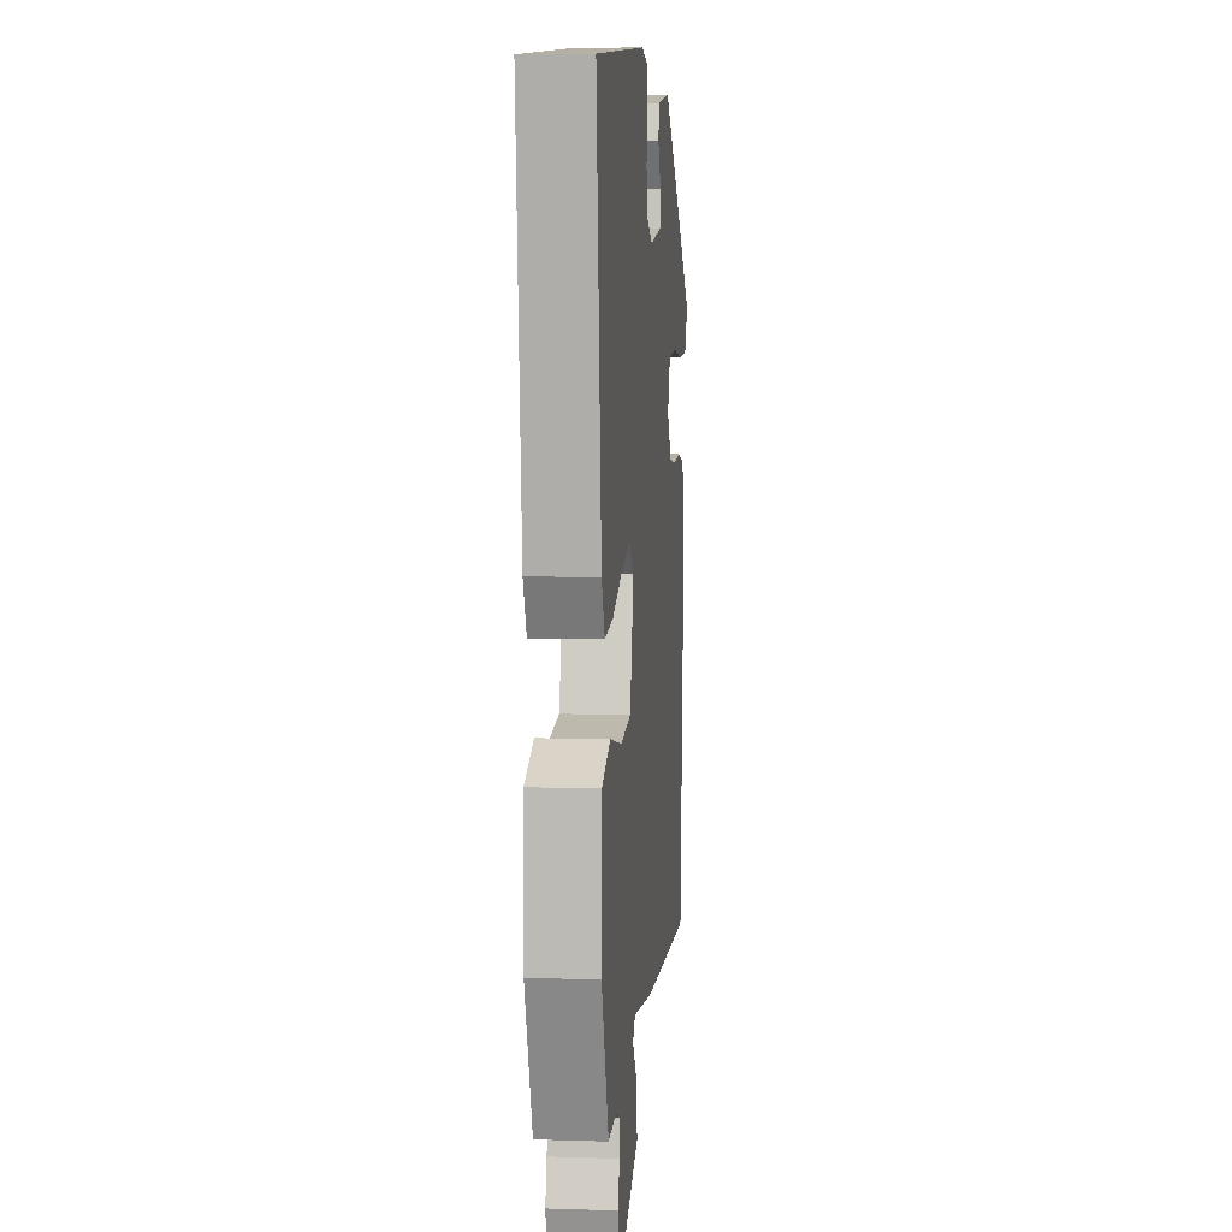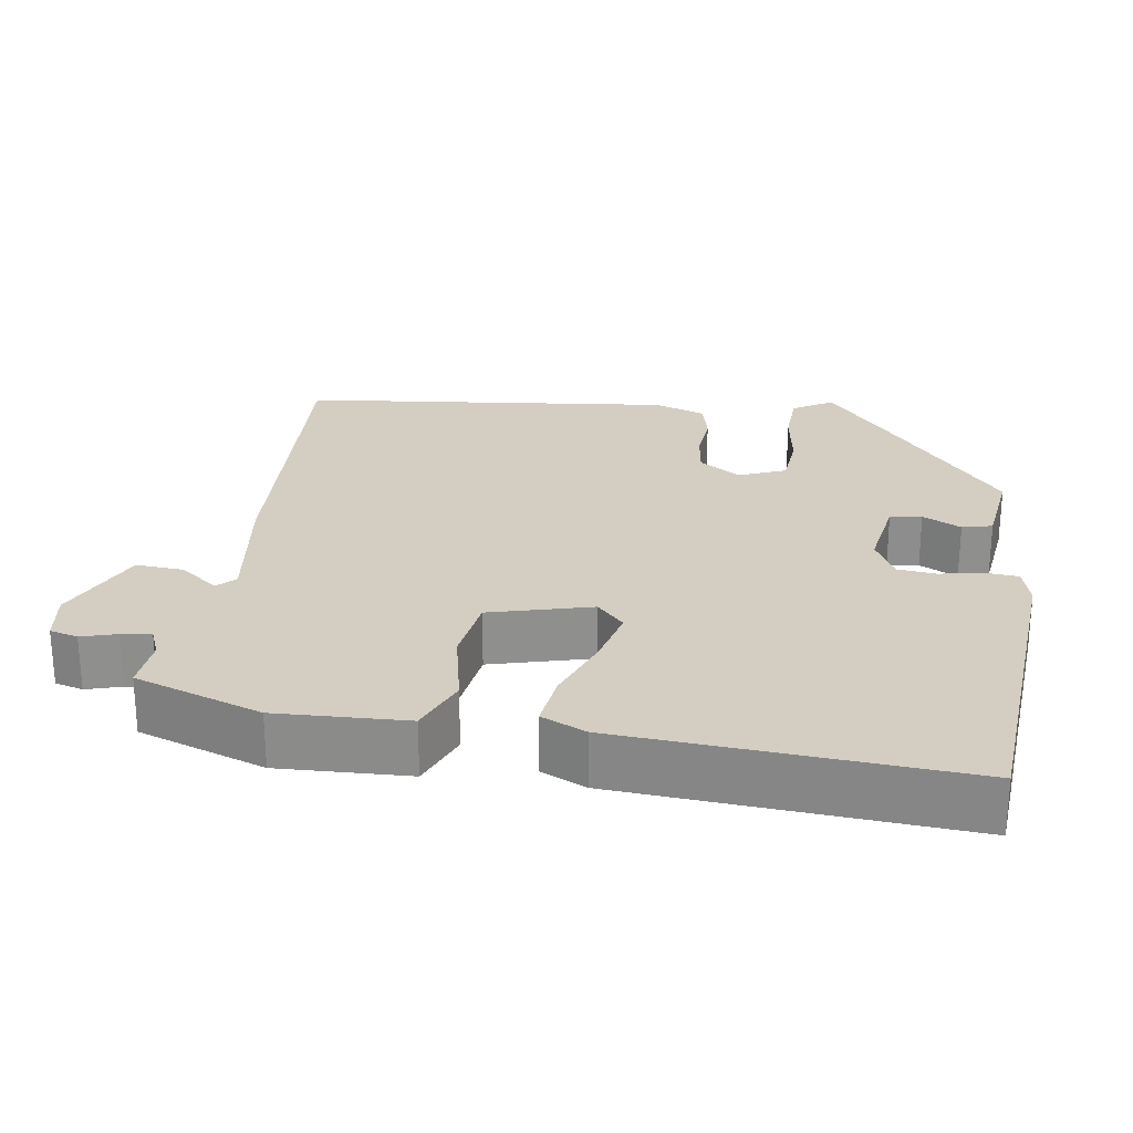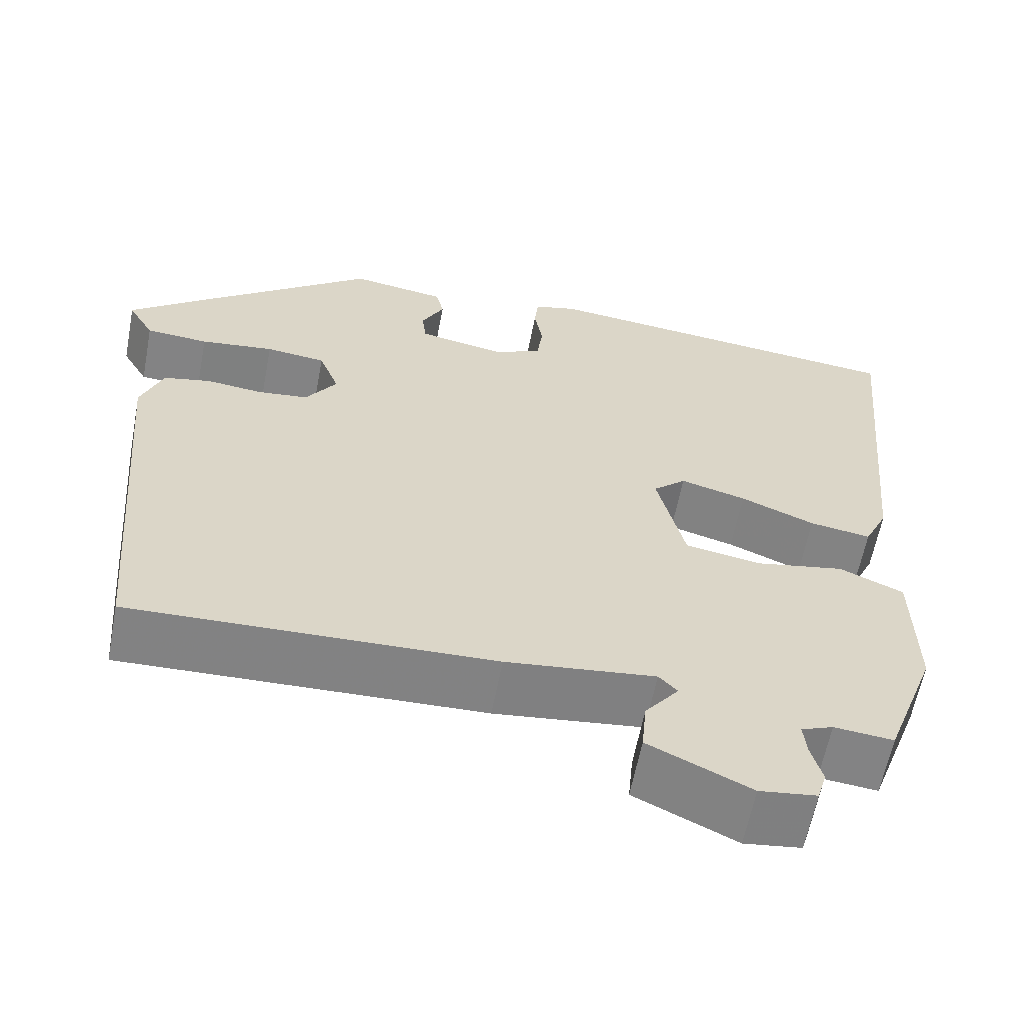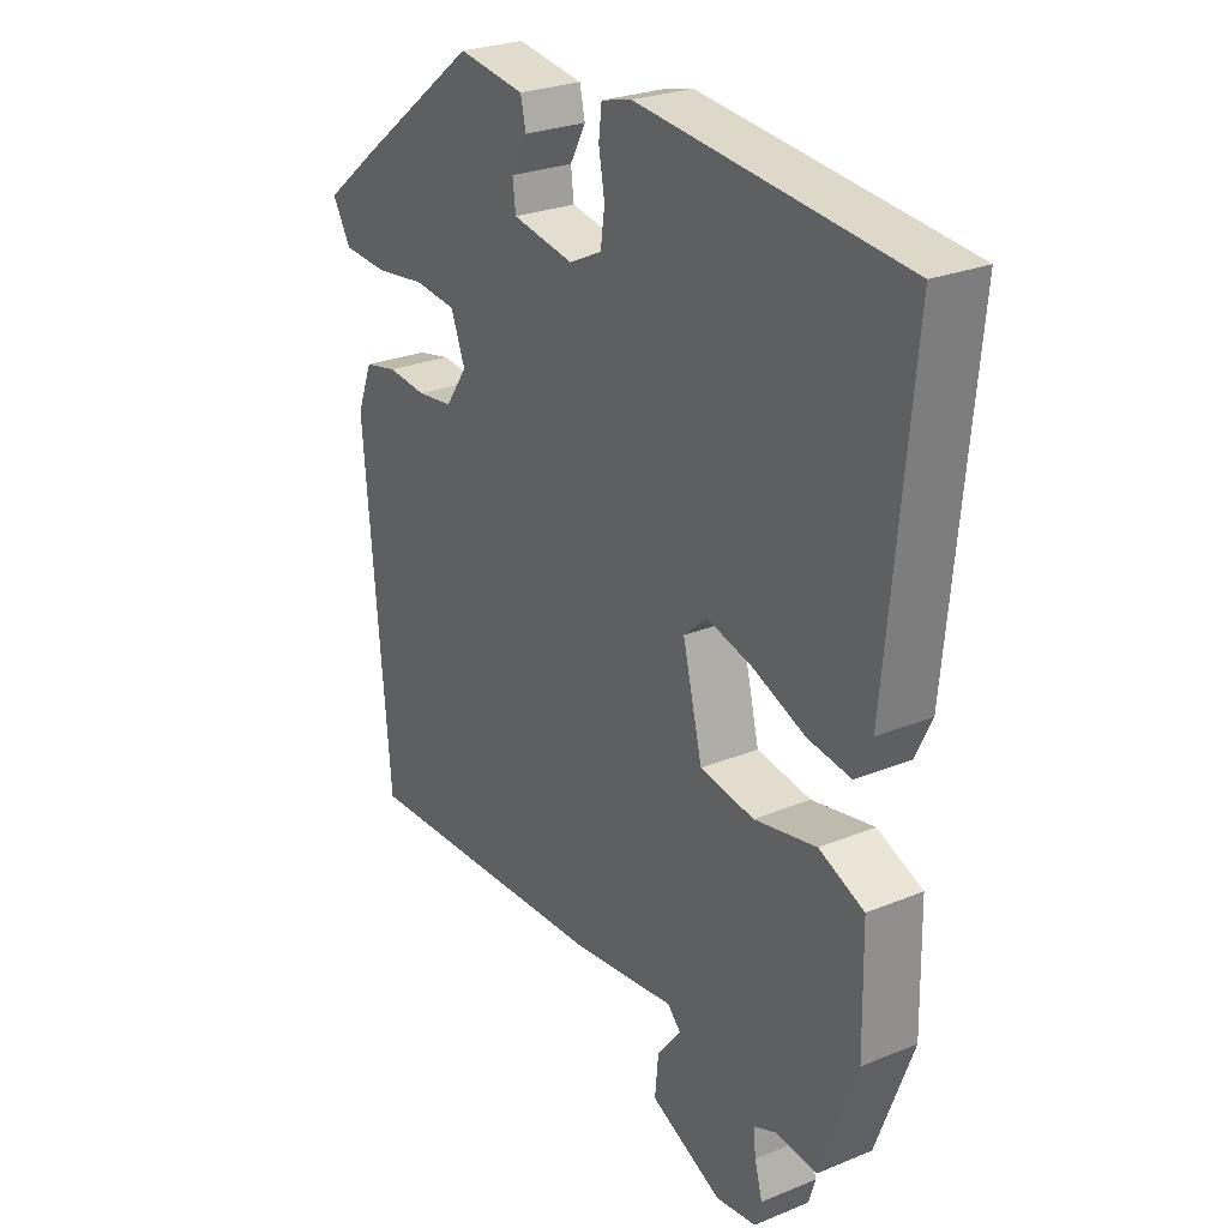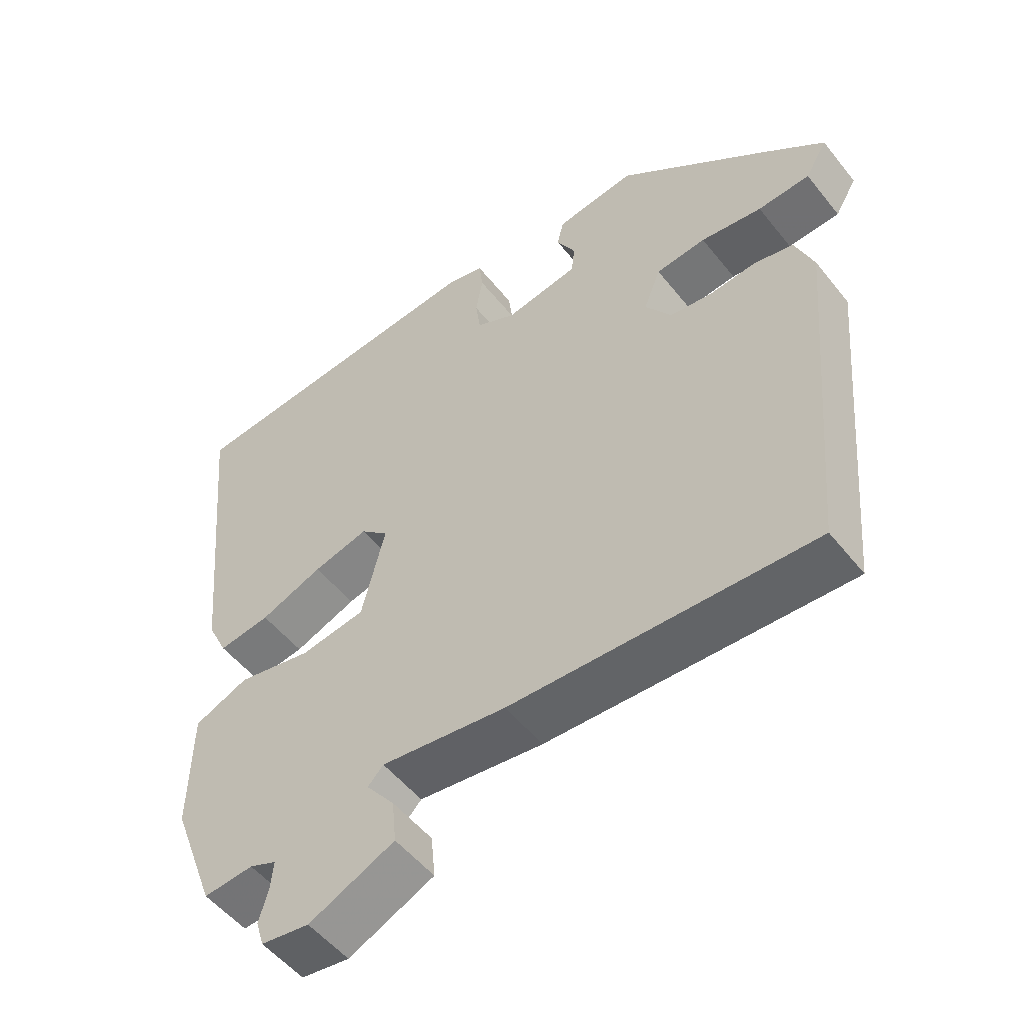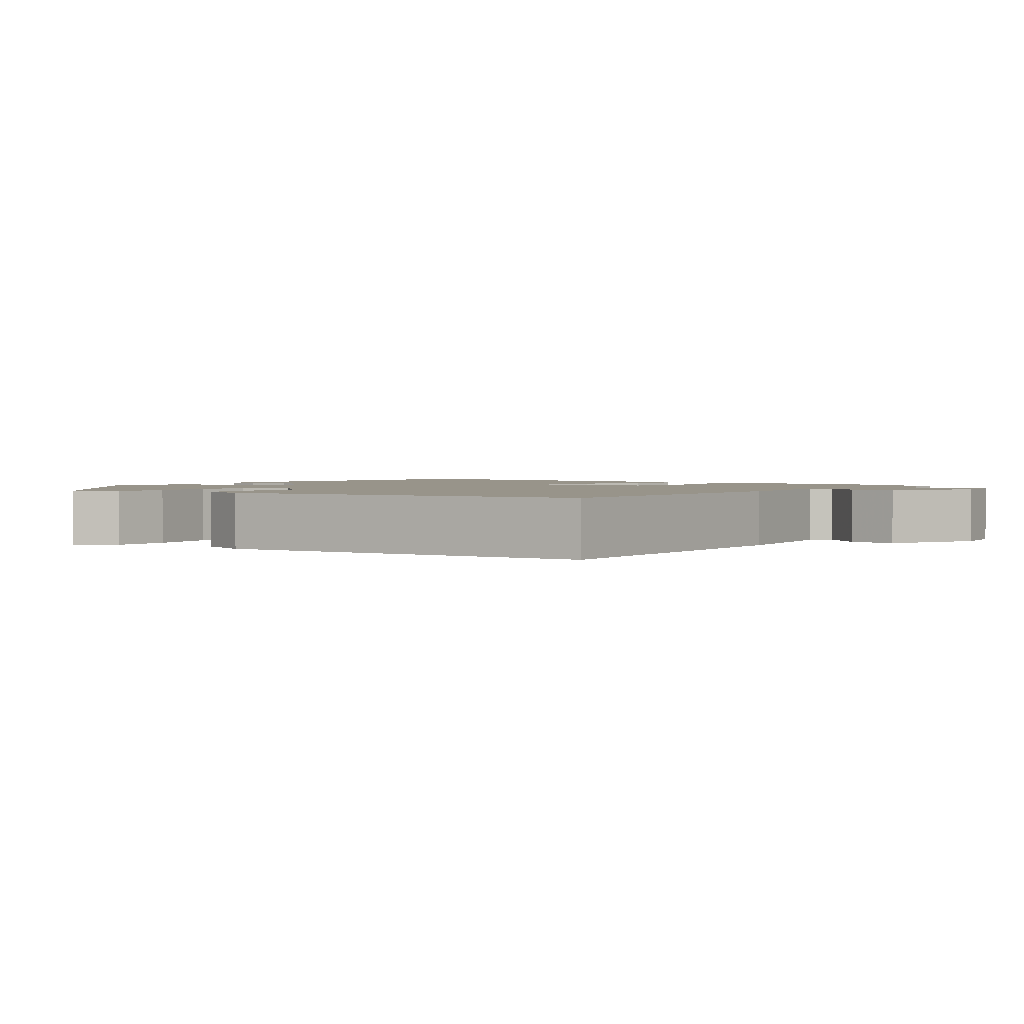
<metadata>
{"format":"obj","ext":"obj","renderer":"f3d","projection":"perspective","resolution":1024,"background":"white","views":[{"elev":6.0,"azim":-84.4,"up":"+Z"},{"elev":25.3,"azim":-82.8,"up":"+Y"},{"elev":-60.9,"azim":169.2,"up":"+Z"},{"elev":26.1,"azim":-123.0,"up":"+Z"},{"elev":-52.4,"azim":37.4,"up":"+Z"},{"elev":1.8,"azim":126.2,"up":"+Y"}]}
</metadata>
<code>
v 0.462 0.07 -0.514
v 0.034 0.07 -0.5
v -0.143 0.07 -0.479
v -0.165 0.07 -0.502
v -0.125 0.07 -0.553
v -0.119 0.07 -0.615
v -0.24 0.07 -0.672
v -0.308 0.07 -0.663
v -0.319 0.07 -0.626
v -0.306 0.07 -0.579
v -0.302 0.07 -0.54
v -0.34 0.07 -0.525
v -0.41 0.07 -0.532
v -0.472 0.07 -0.366
v -0.469 0.07 -0.194
v -0.393 0.07 -0.161
v -0.288 0.07 -0.181
v -0.197 0.07 -0.166
v -0.164 0.07 -0.031
v -0.203 0.07 0.004
v -0.281 0.07 -0.017
v -0.369 0.07 -0.053
v -0.442 0.07 -0.064
v -0.47 0.07 -0.006
v -0.513 0.07 0.444
v -0.067 0.07 0.489
v -0.015 0.07 0.476
v -0.01 0.07 0.432
v -0.02 0.07 0.375
v -0.013 0.07 0.324
v 0.043 0.07 0.297
v 0.147 0.07 0.316
v 0.152 0.07 0.358
v 0.125 0.07 0.408
v 0.134 0.07 0.448
v 0.247 0.07 0.465
v 0.457 0.07 0.302
v 0.547 0.07 0.23
v 0.516 0.07 0.177
v 0.442 0.07 0.172
v 0.355 0.07 0.183
v 0.284 0.07 0.175
v 0.26 0.07 0.113
v 0.297 0.07 0.059
v 0.357 0.07 0.052
v 0.423 0.07 0.059
v 0.479 0.07 0.047
v 0.505 0.07 -0.02
v 0.462 0 -0.514
v 0.034 0 -0.5
v -0.143 0 -0.479
v -0.165 0 -0.502
v -0.125 0 -0.553
v -0.119 0 -0.615
v -0.24 0 -0.672
v -0.308 0 -0.663
v -0.319 0 -0.626
v -0.306 0 -0.579
v -0.302 0 -0.54
v -0.34 0 -0.525
v -0.41 0 -0.532
v -0.472 0 -0.366
v -0.469 0 -0.194
v -0.393 0 -0.161
v -0.288 0 -0.181
v -0.197 0 -0.166
v -0.164 0 -0.031
v -0.203 0 0.004
v -0.281 0 -0.017
v -0.369 0 -0.053
v -0.442 0 -0.064
v -0.47 0 -0.006
v -0.513 0 0.444
v -0.067 0 0.489
v -0.015 0 0.476
v -0.01 0 0.432
v -0.02 0 0.375
v -0.013 0 0.324
v 0.043 0 0.297
v 0.147 0 0.316
v 0.152 0 0.358
v 0.125 0 0.408
v 0.134 0 0.448
v 0.247 0 0.465
v 0.457 0 0.302
v 0.547 0 0.23
v 0.516 0 0.177
v 0.442 0 0.172
v 0.355 0 0.183
v 0.284 0 0.175
v 0.26 0 0.113
v 0.297 0 0.059
v 0.357 0 0.052
v 0.423 0 0.059
v 0.479 0 0.047
v 0.505 0 -0.02
f 1 2 3
f 48 1 3
f 47 48 3
f 46 47 3
f 45 46 3
f 44 45 3 4
f 43 44 4
f 42 43 4
f 39 40 41
f 38 39 41
f 37 38 41
f 36 37 41
f 35 36 41
f 34 35 41
f 33 34 41
f 32 33 41 42
f 31 32 42 4
f 27 28 29
f 26 27 29
f 25 26 29
f 24 25 29
f 23 24 29
f 22 23 29
f 21 22 29
f 20 21 29 30
f 19 20 30 31
f 15 16 17
f 14 15 17
f 13 14 17
f 12 13 17
f 11 12 17 18
f 10 11 18
f 8 9 10
f 7 8 10
f 6 7 10
f 5 6 10
f 4 5 10
f 4 10 18
f 4 18 19 31
f 51 50 49
f 51 49 96
f 51 96 95
f 51 95 94
f 51 94 93
f 52 51 93 92
f 52 92 91
f 52 91 90
f 89 88 87
f 89 87 86
f 89 86 85
f 89 85 84
f 89 84 83
f 89 83 82
f 89 82 81
f 90 89 81 80
f 52 90 80 79
f 77 76 75
f 77 75 74
f 77 74 73
f 77 73 72
f 77 72 71
f 77 71 70
f 77 70 69
f 78 77 69 68
f 79 78 68 67
f 65 64 63
f 65 63 62
f 65 62 61
f 65 61 60
f 66 65 60 59
f 66 59 58
f 58 57 56
f 58 56 55
f 58 55 54
f 58 54 53
f 58 53 52
f 66 58 52
f 79 67 66 52
f 1 49 50 2
f 2 50 51 3
f 3 51 52 4
f 4 52 53 5
f 5 53 54 6
f 6 54 55 7
f 7 55 56 8
f 8 56 57 9
f 9 57 58 10
f 10 58 59 11
f 11 59 60 12
f 12 60 61 13
f 13 61 62 14
f 14 62 63 15
f 15 63 64 16
f 16 64 65 17
f 17 65 66 18
f 18 66 67 19
f 19 67 68 20
f 20 68 69 21
f 21 69 70 22
f 22 70 71 23
f 23 71 72 24
f 24 72 73 25
f 25 73 74 26
f 26 74 75 27
f 27 75 76 28
f 28 76 77 29
f 29 77 78 30
f 30 78 79 31
f 31 79 80 32
f 32 80 81 33
f 33 81 82 34
f 34 82 83 35
f 35 83 84 36
f 36 84 85 37
f 37 85 86 38
f 38 86 87 39
f 39 87 88 40
f 40 88 89 41
f 41 89 90 42
f 42 90 91 43
f 43 91 92 44
f 44 92 93 45
f 45 93 94 46
f 46 94 95 47
f 47 95 96 48
f 48 96 49 1

</code>
